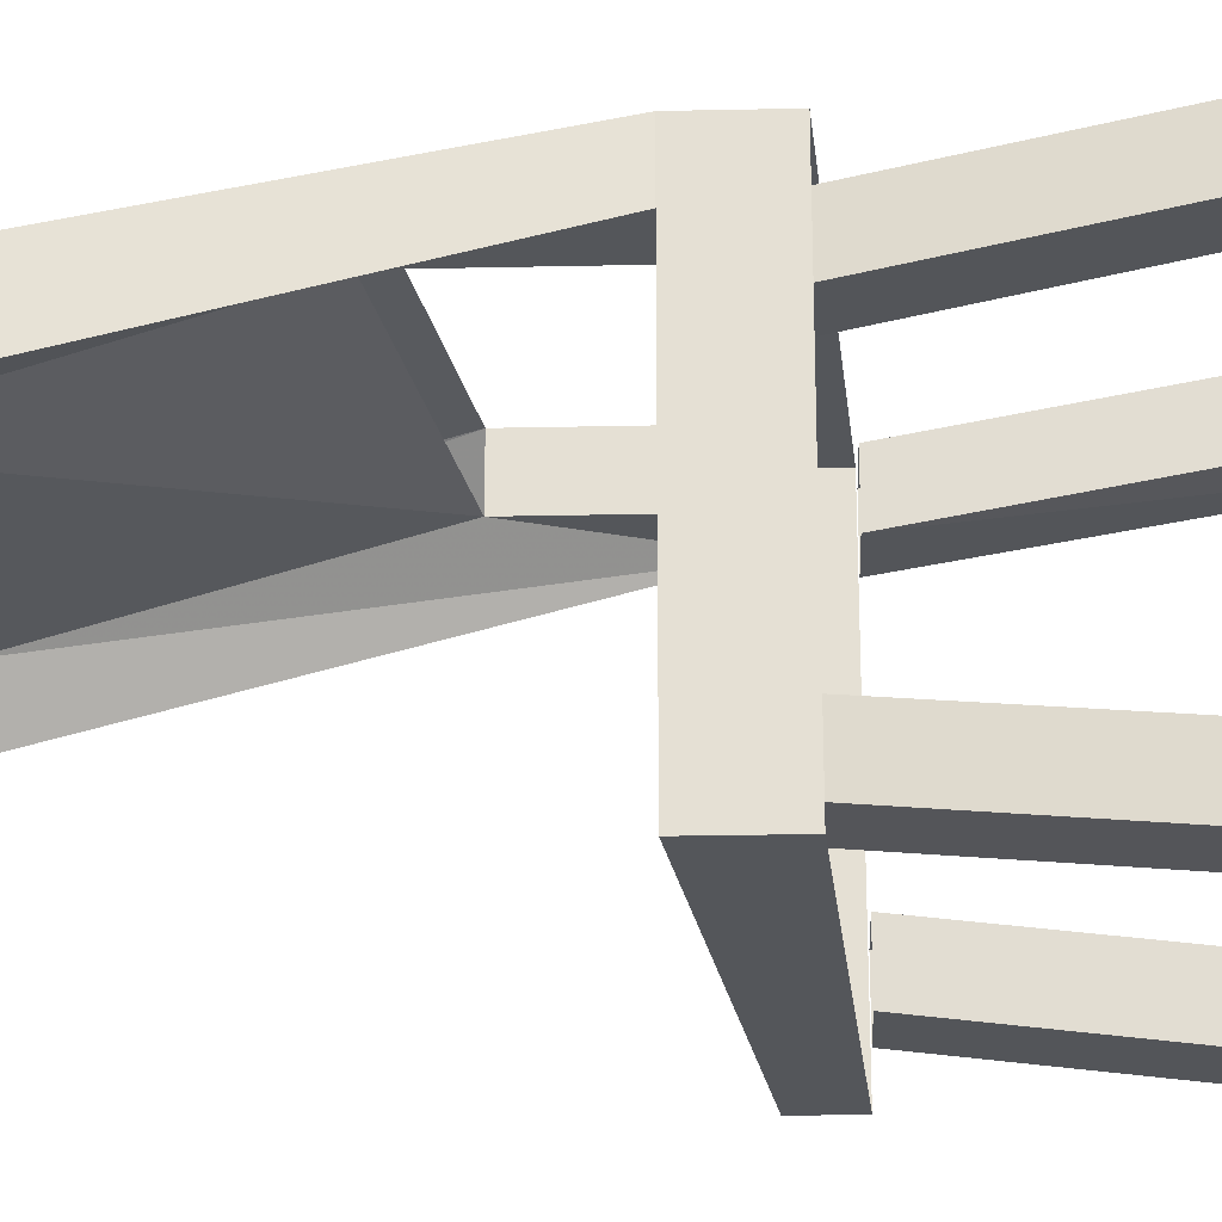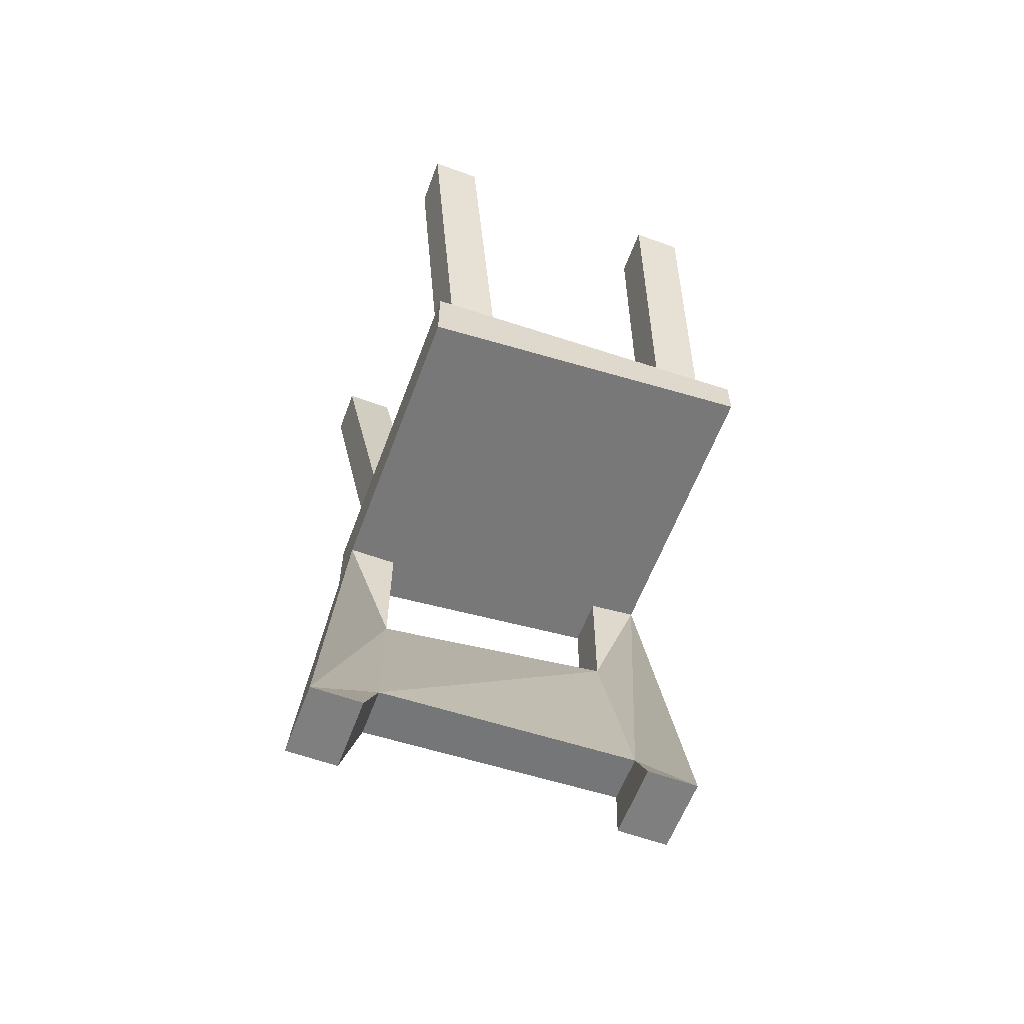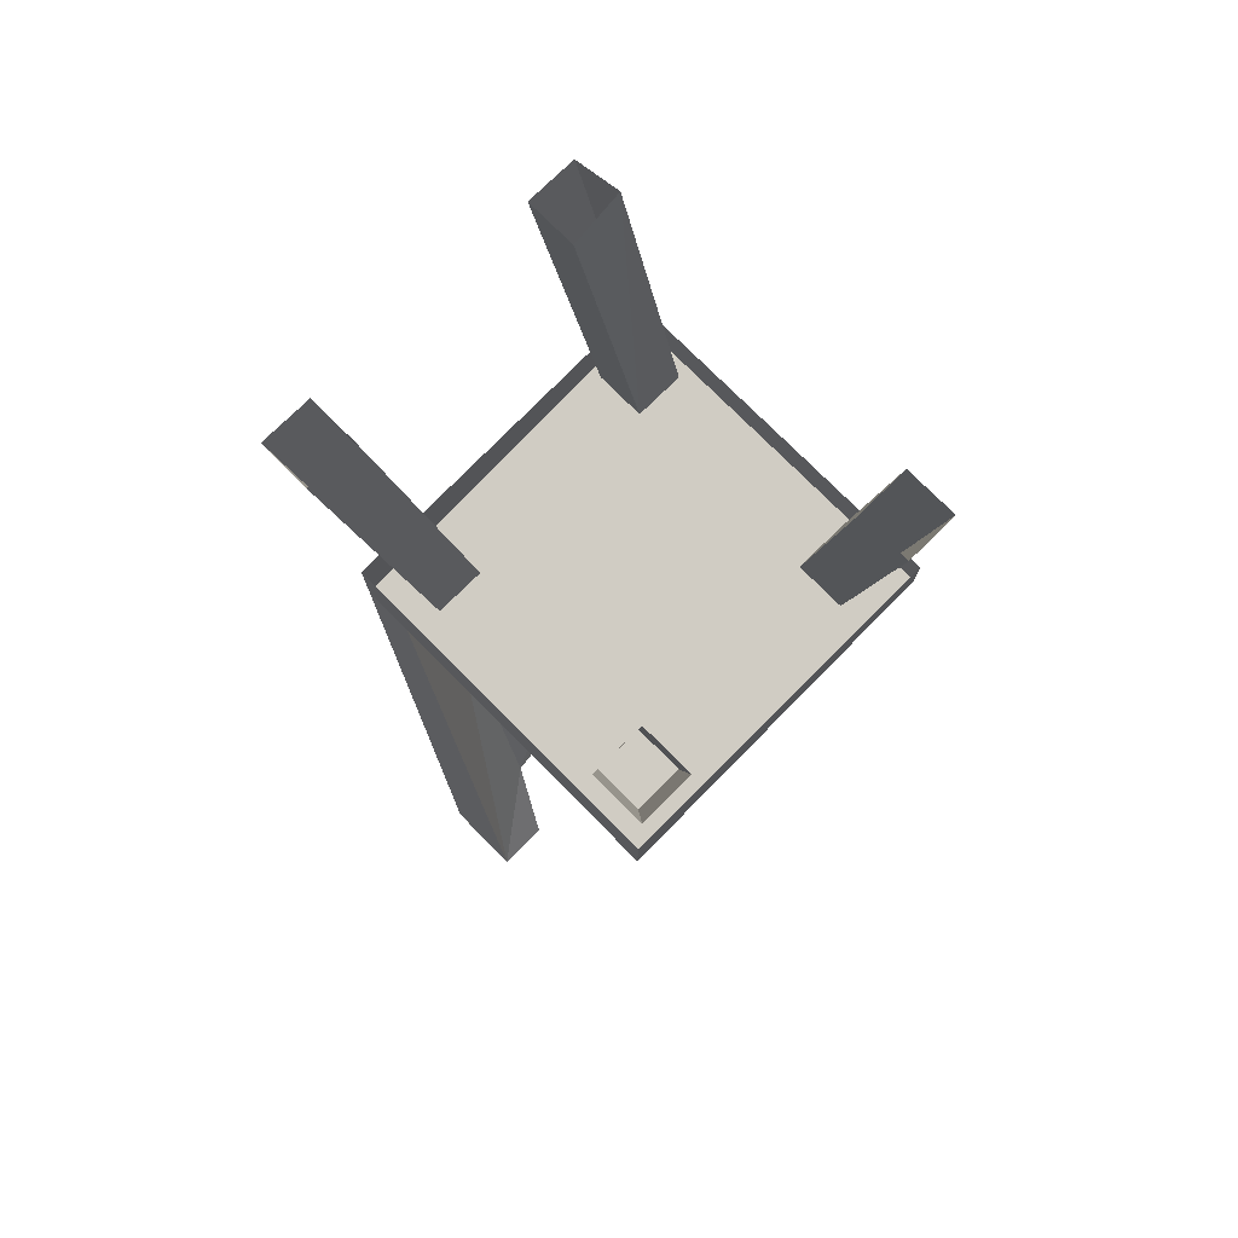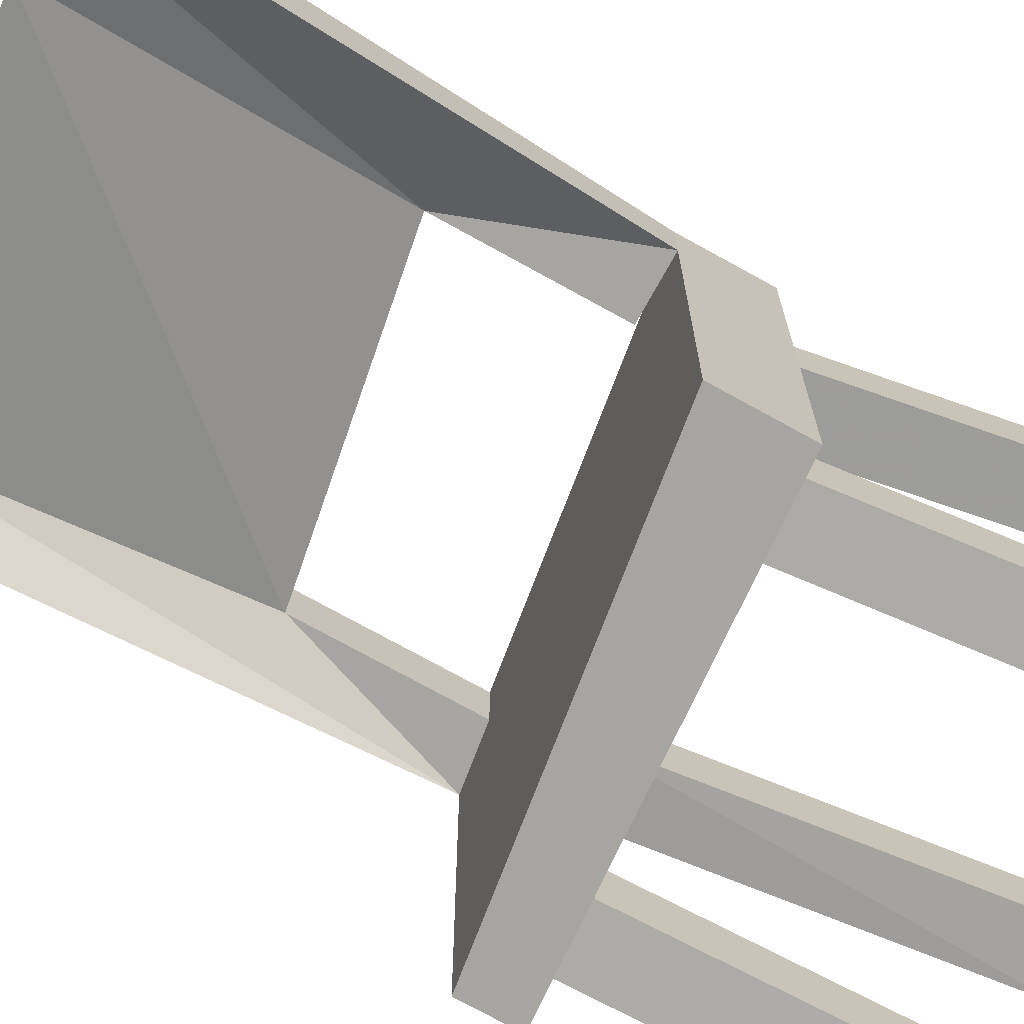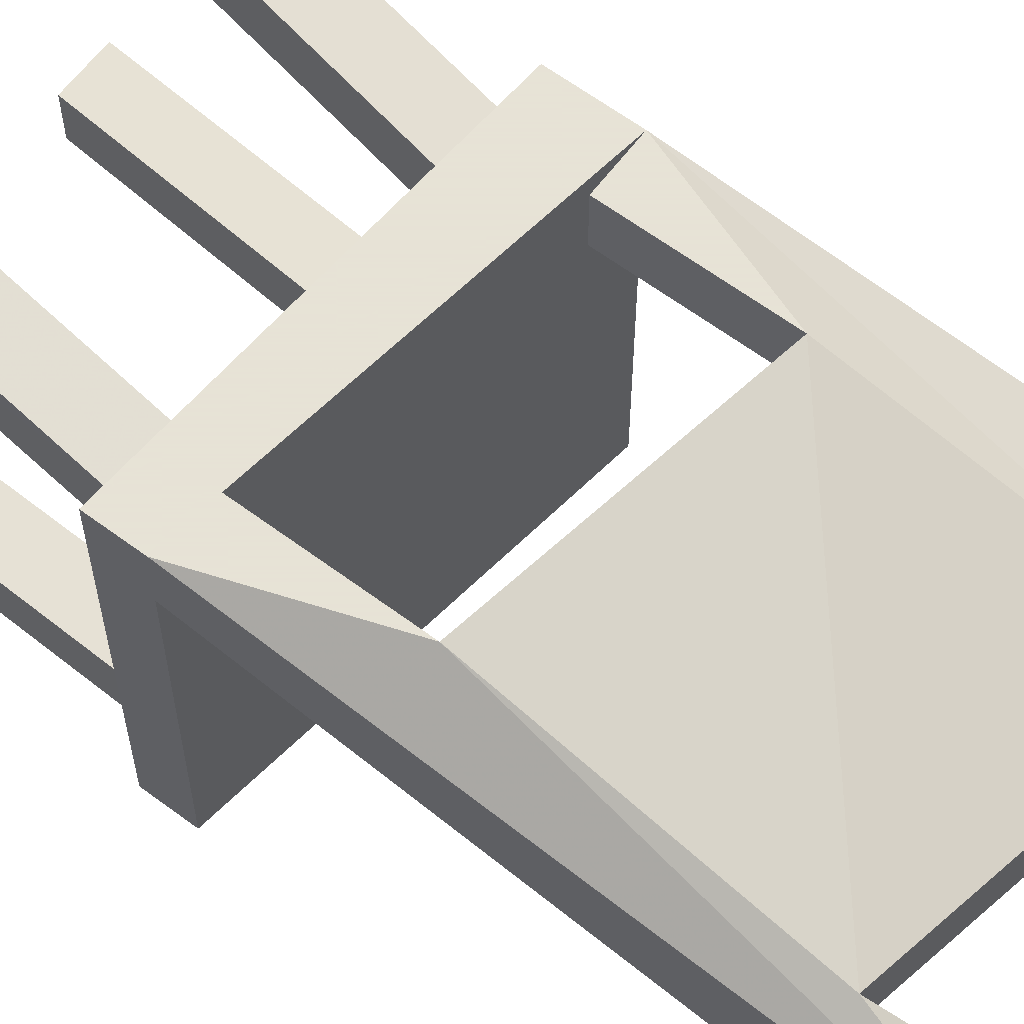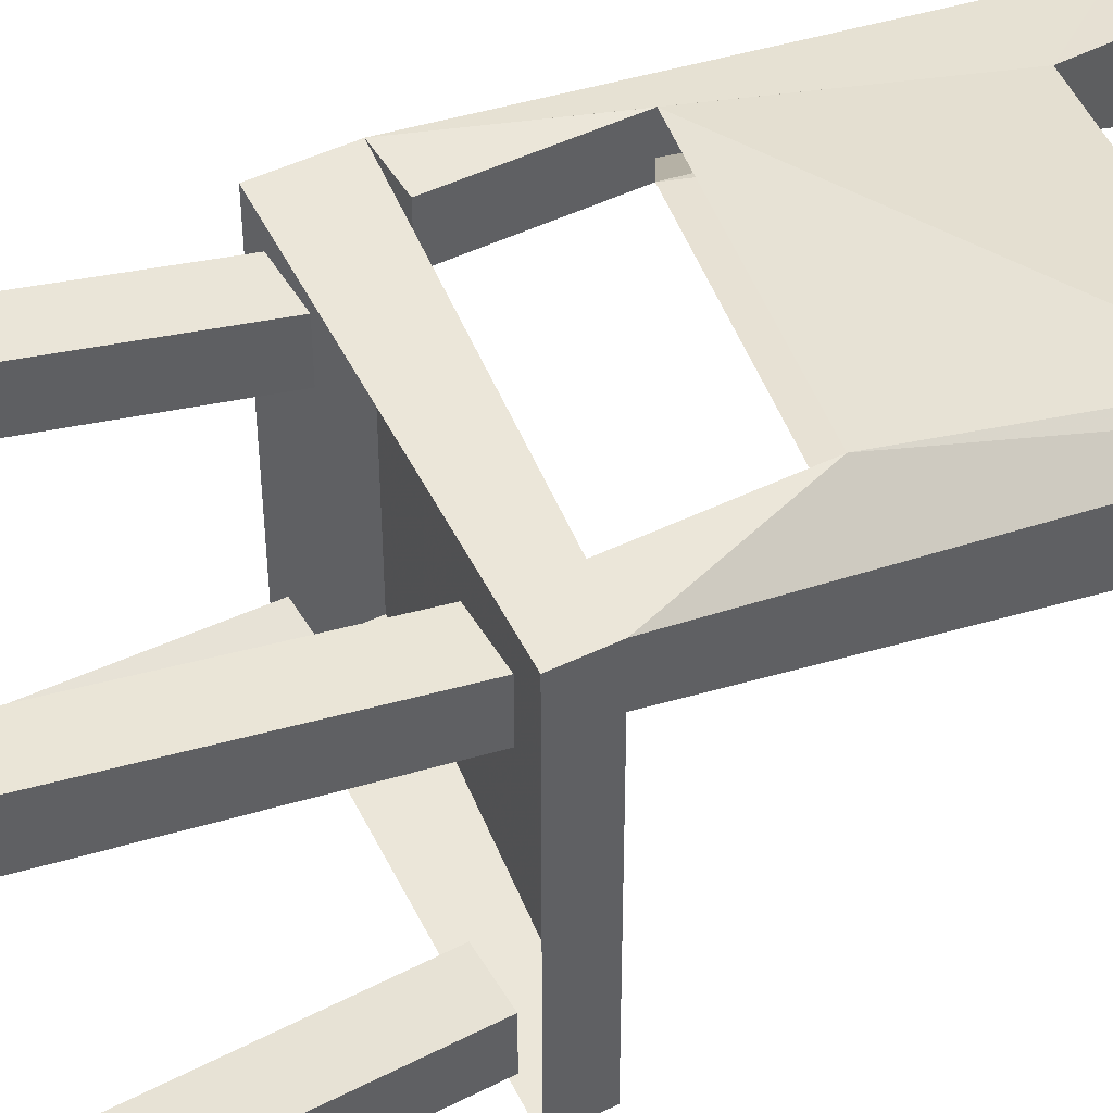
<metadata>
{"format":"obj","ext":"obj","renderer":"f3d","projection":"perspective","resolution":1024,"background":"white","views":[{"elev":-25.5,"azim":92.0,"up":"+Z"},{"elev":-59.9,"azim":159.6,"up":"+Y"},{"elev":75.6,"azim":135.3,"up":"+Y"},{"elev":-73.8,"azim":61.0,"up":"+Z"},{"elev":62.8,"azim":-53.0,"up":"+Z"},{"elev":47.1,"azim":-119.0,"up":"+Z"}]}
</metadata>
<code>
o object/chair/11
v -28 -59 24
v -28 -52 24
v -28 -52 -32
v -28 -59 -32
v 28 -67 -32
v 28 -67 24
v 28 -56 24
v 28 -56 -32
v 16 -56 -28
v 24 1 -36
v 32 1 -36
v 24 -56 -28
v 32 1 -28
v 24 -56 -20
v 16 -56 -20
v 24 1 -28
v 24 -56 12
v 32 1 20
v 32 1 28
v 24 -56 20
v 24 1 28
v 16 -56 20
v 16 -56 12
v 24 1 20
v -24 -52 -20
v -20 1 -28
v -20 1 -36
v -24 -52 -28
v -12 1 -36
v -16 -52 -28
v -16 -52 -20
v -12 1 -28
v -16 -52 20
v -12 1 28
v -20 1 28
v -24 -52 20
v -20 4 20
v -24 -52 12
v -16 -52 12
v -12 1 20
v 24 -131 0
v -20 -123 4
v -20 -82 16
v 20 -89 16
v 36 -146 -8
v 28 -146 -8
v 24 -131 8
v -20 -123 12
v -16 -142 4
v -16 -142 -8
v -24 -142 -8
v -28 -59 16
v -20 -59 16
v -20 -82 24
v -20 -59 24
v -24 -142 4
v 20 -89 24
v 20 -67 24
v 20 -67 16
v 28 -67 16
v 36 -146 4
v 28 -146 4
f 1 2 3
f 1 3 4
f 1 4 5
f 1 5 6
f 1 6 2
f 2 6 7
f 7 6 5
f 7 5 8
f 8 5 4
f 8 4 3
f 9 10 11
f 9 11 12
f 12 11 13
f 12 13 14
f 14 13 15
f 15 13 16
f 15 16 10
f 15 10 9
f 17 18 19
f 17 19 20
f 20 19 21
f 20 21 22
f 22 21 23
f 23 21 24
f 23 24 18
f 23 18 17
f 25 26 27
f 25 27 28
f 28 27 29
f 28 29 30
f 30 29 31
f 31 29 32
f 31 32 26
f 31 26 25
f 33 34 35
f 33 35 36
f 36 35 37
f 36 37 38
f 38 37 39
f 39 37 40
f 39 40 34
f 39 34 33
f 41 42 43
f 41 43 44
f 41 44 45
f 41 45 46
f 41 46 47
f 41 47 42
f 42 47 48
f 42 48 49
f 42 49 50
f 42 50 51
f 42 51 52
f 42 52 43
f 43 52 53
f 43 53 54
f 54 53 55
f 54 55 1
f 54 1 56
f 54 56 48
f 54 48 57
f 57 48 47
f 57 47 6
f 57 6 58
f 57 58 44
f 44 58 59
f 44 59 60
f 44 60 45
f 45 60 61
f 45 61 46
f 46 61 62
f 46 62 47
f 47 62 61
f 47 61 6
f 6 61 60
f 6 60 58
f 58 60 59
f 51 56 1
f 51 1 52
f 52 1 53
f 53 1 55
f 49 56 51
f 49 51 50
f 56 49 48

</code>
